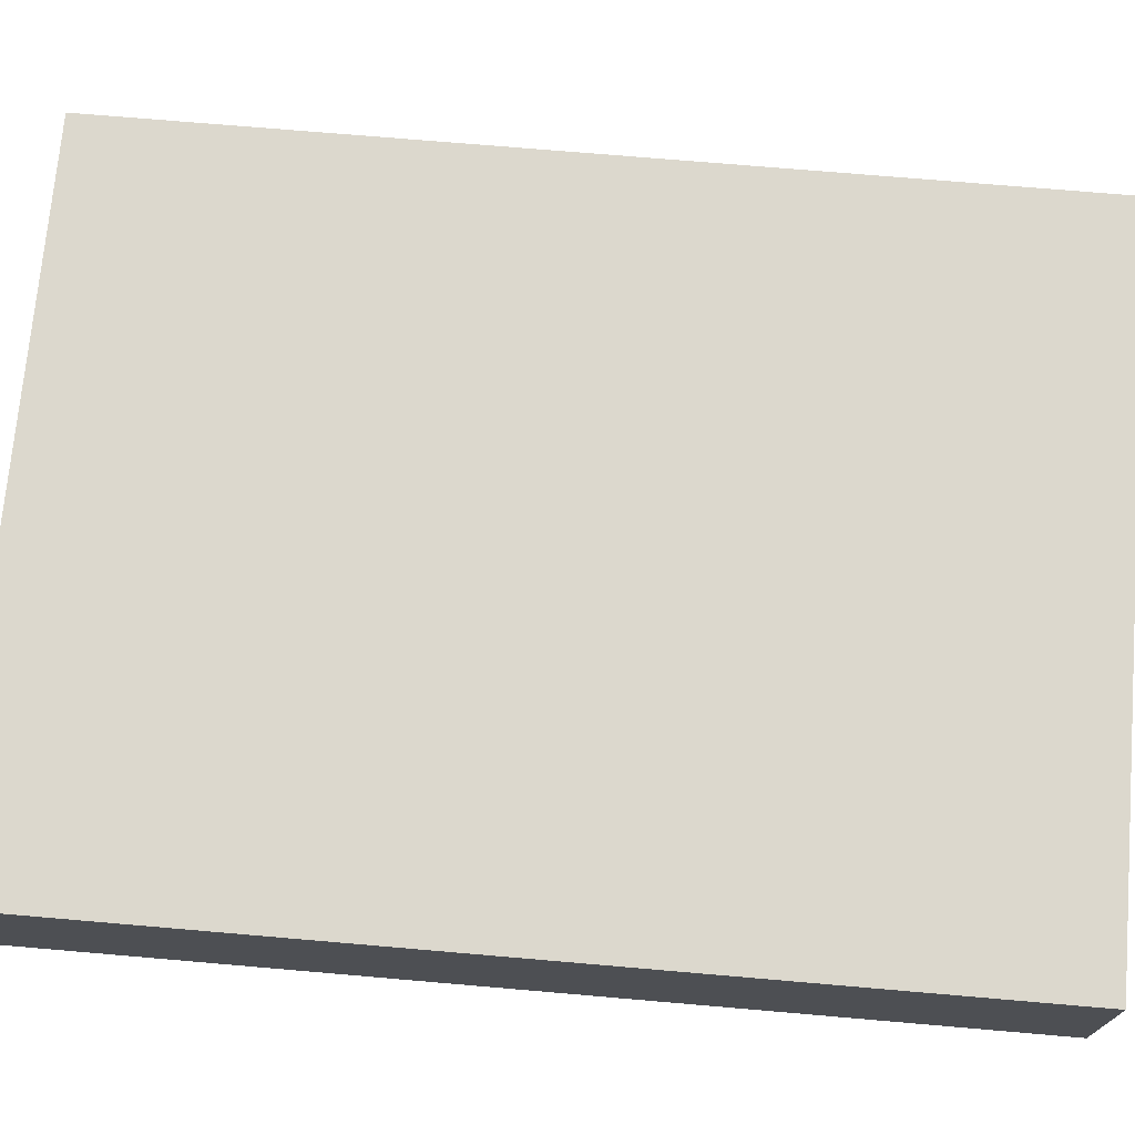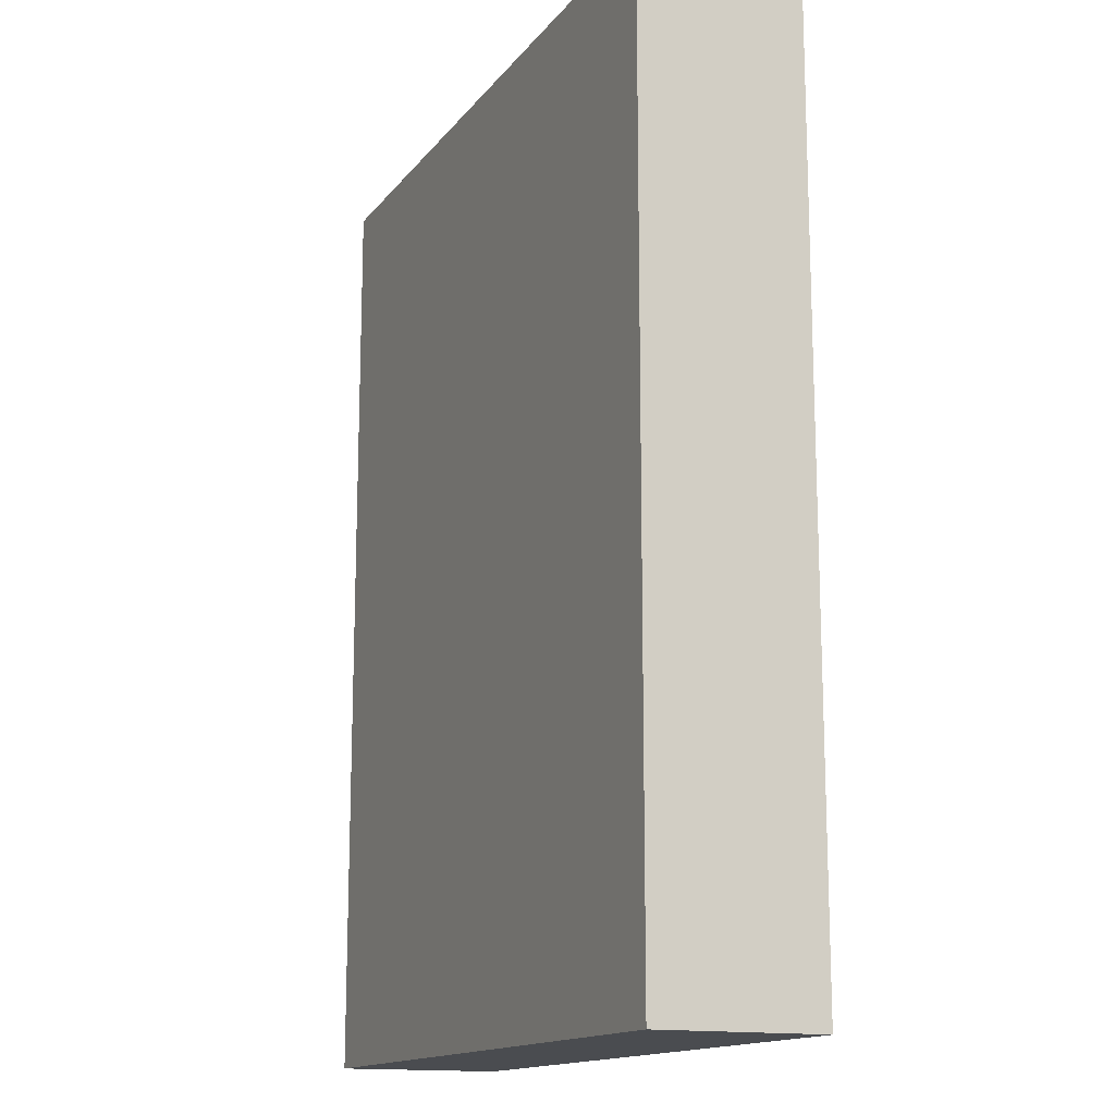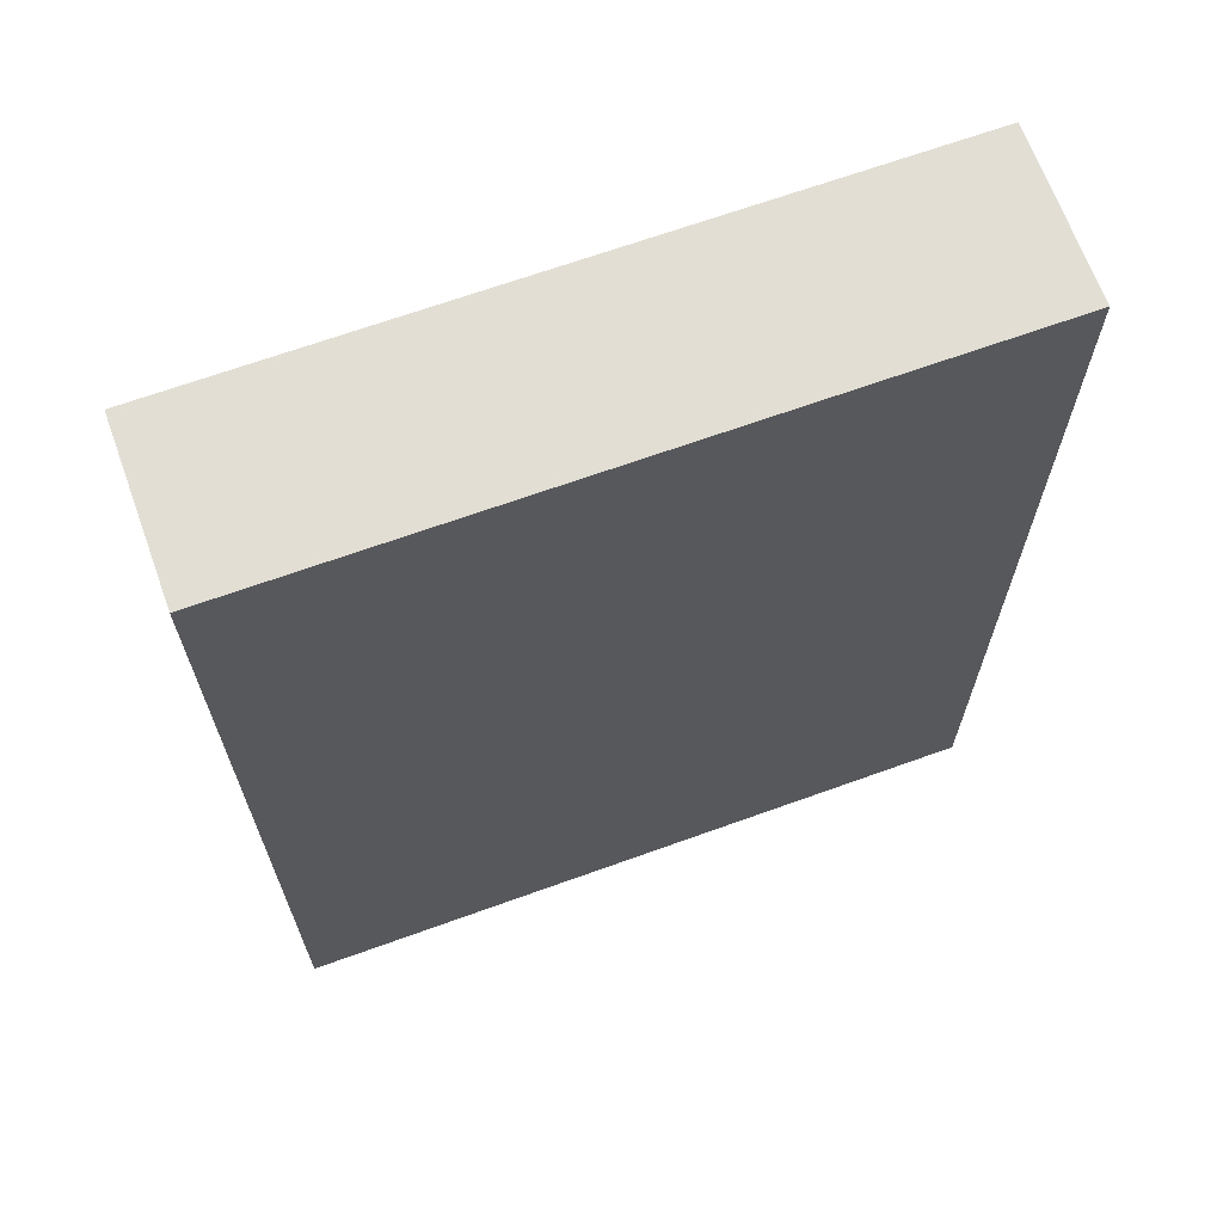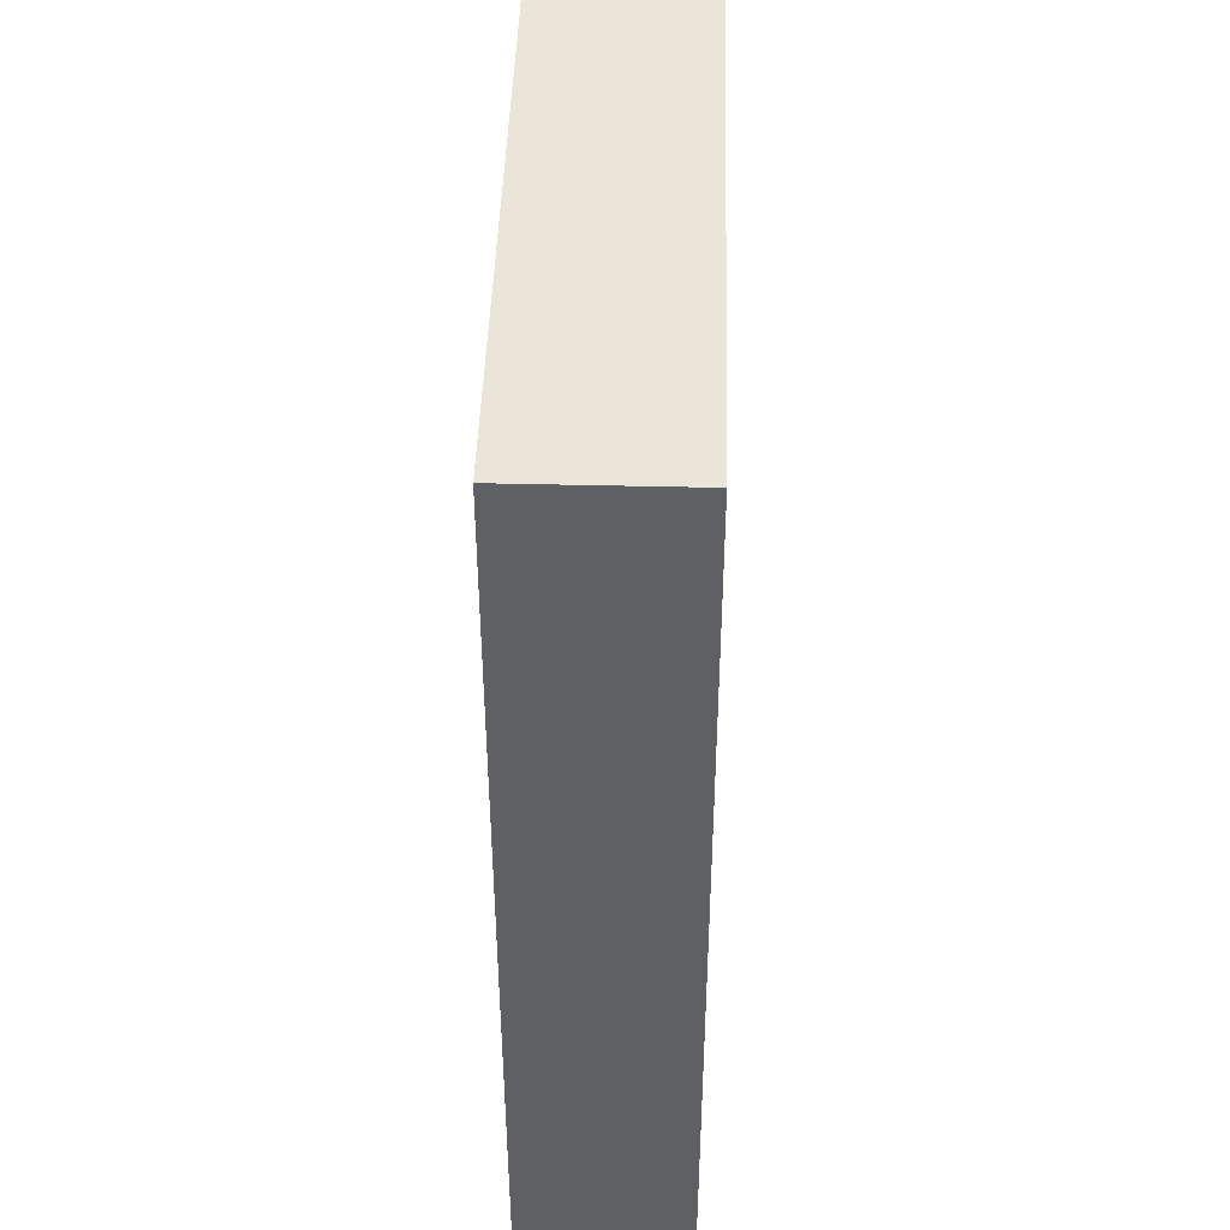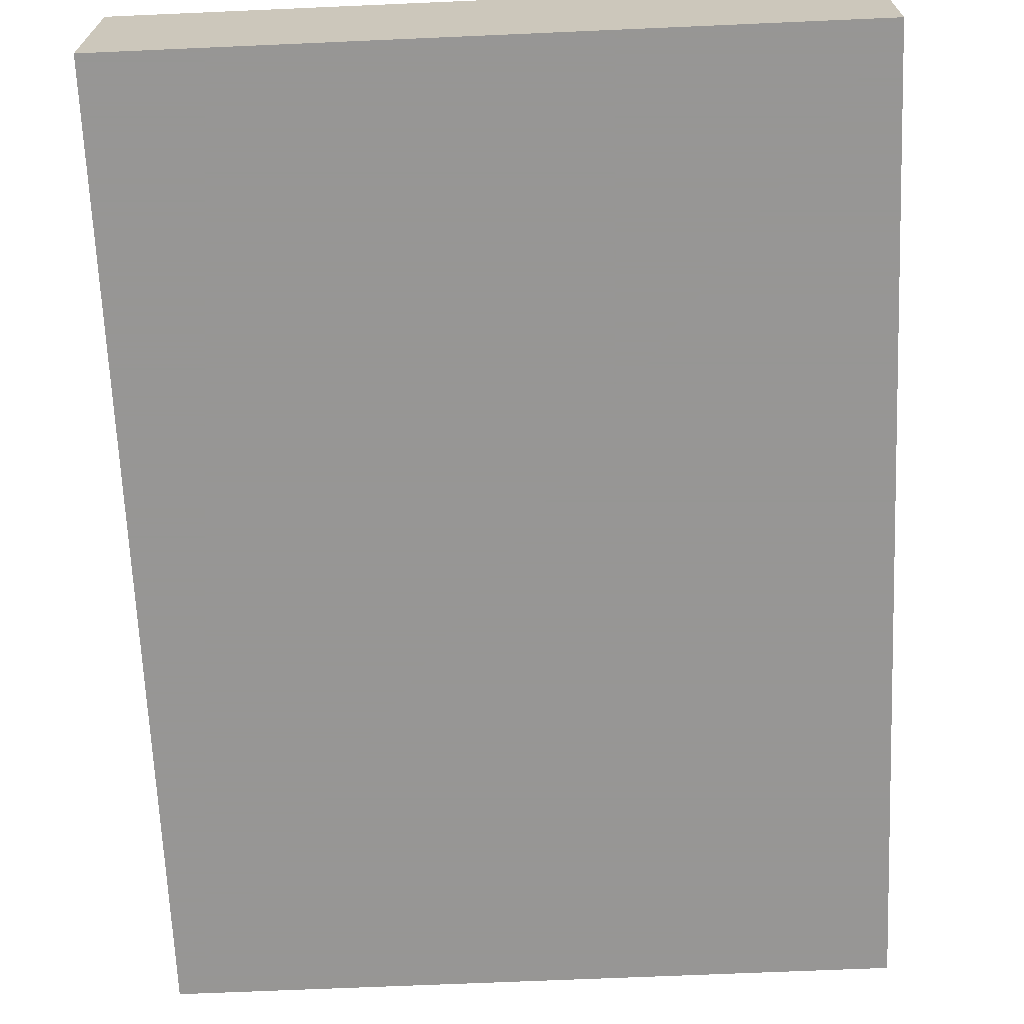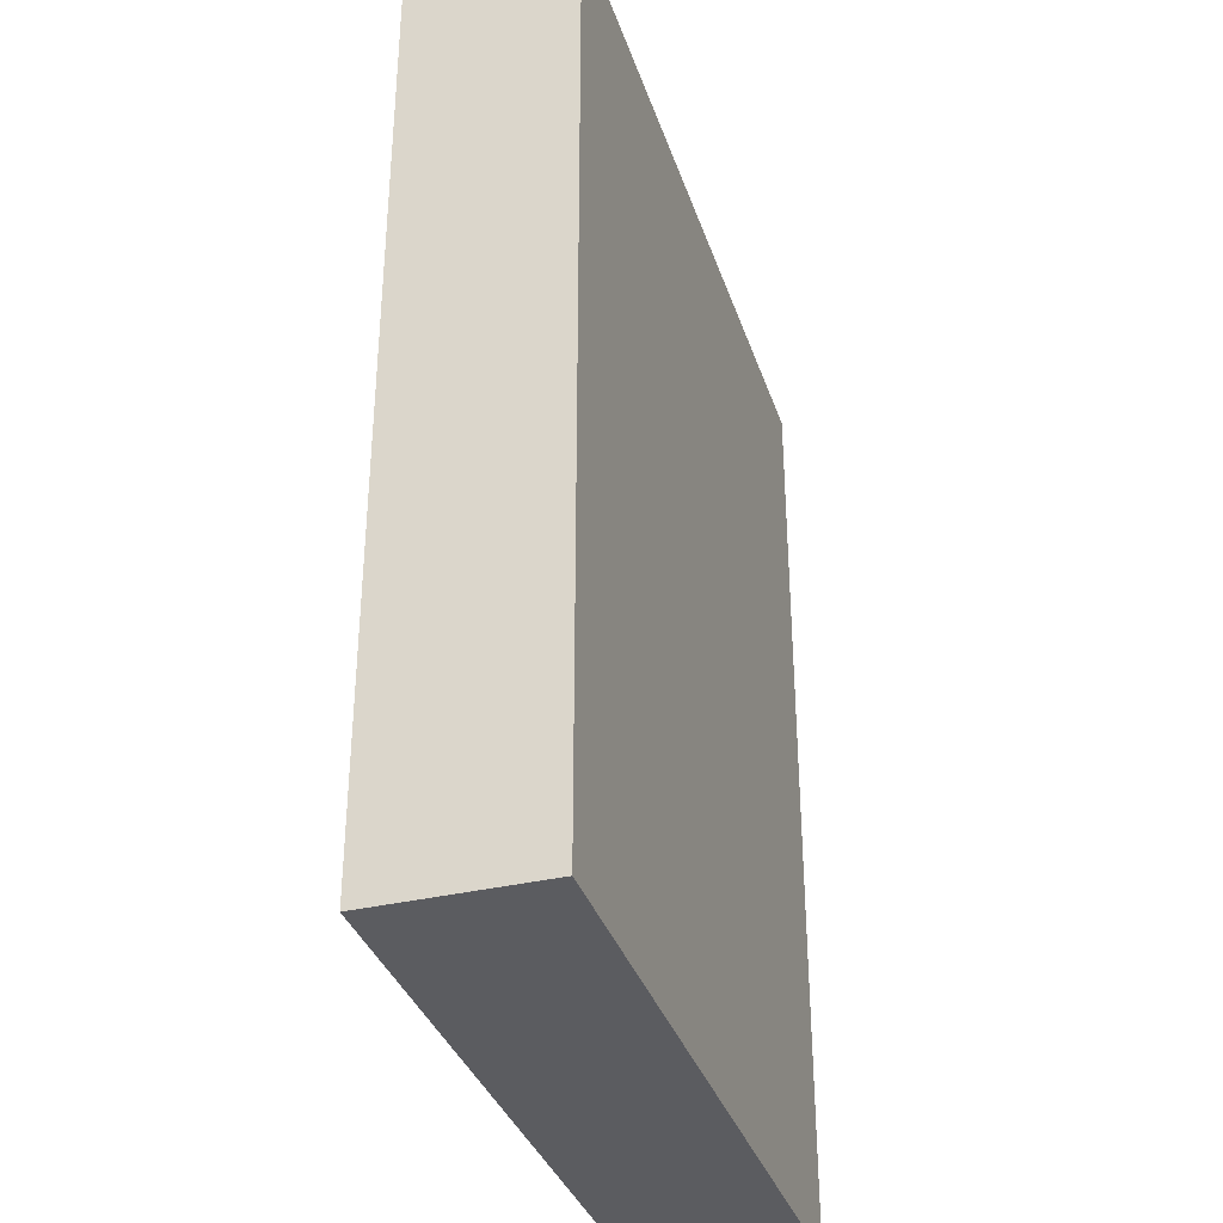
<metadata>
{"format":"obj","ext":"obj","renderer":"f3d","projection":"perspective","resolution":1024,"background":"white","views":[{"elev":72.4,"azim":94.9,"up":"+Z"},{"elev":-14.8,"azim":-114.2,"up":"+Y"},{"elev":67.3,"azim":-19.9,"up":"+Y"},{"elev":44.9,"azim":91.6,"up":"+Y"},{"elev":-67.8,"azim":-177.5,"up":"+Z"},{"elev":-35.3,"azim":-72.6,"up":"+Y"}]}
</metadata>
<code>
v -0.09137 -0.1221 -0.02157
v -0.09137 -0.1221 0.02157
v -0.09137 0.1221 -0.02157
v -0.09137 0.1221 0.02157
v 0.09137 -0.1221 -0.02157
v 0.09137 -0.1221 0.02157
v 0.09137 0.1221 -0.02157
v 0.09137 0.1221 0.02157
f 2 4 1
f 5 2 1
f 1 4 3
f 3 5 1
f 2 8 4
f 6 2 5
f 6 8 2
f 4 8 3
f 7 5 3
f 3 8 7
f 7 6 5
f 8 6 7

</code>
